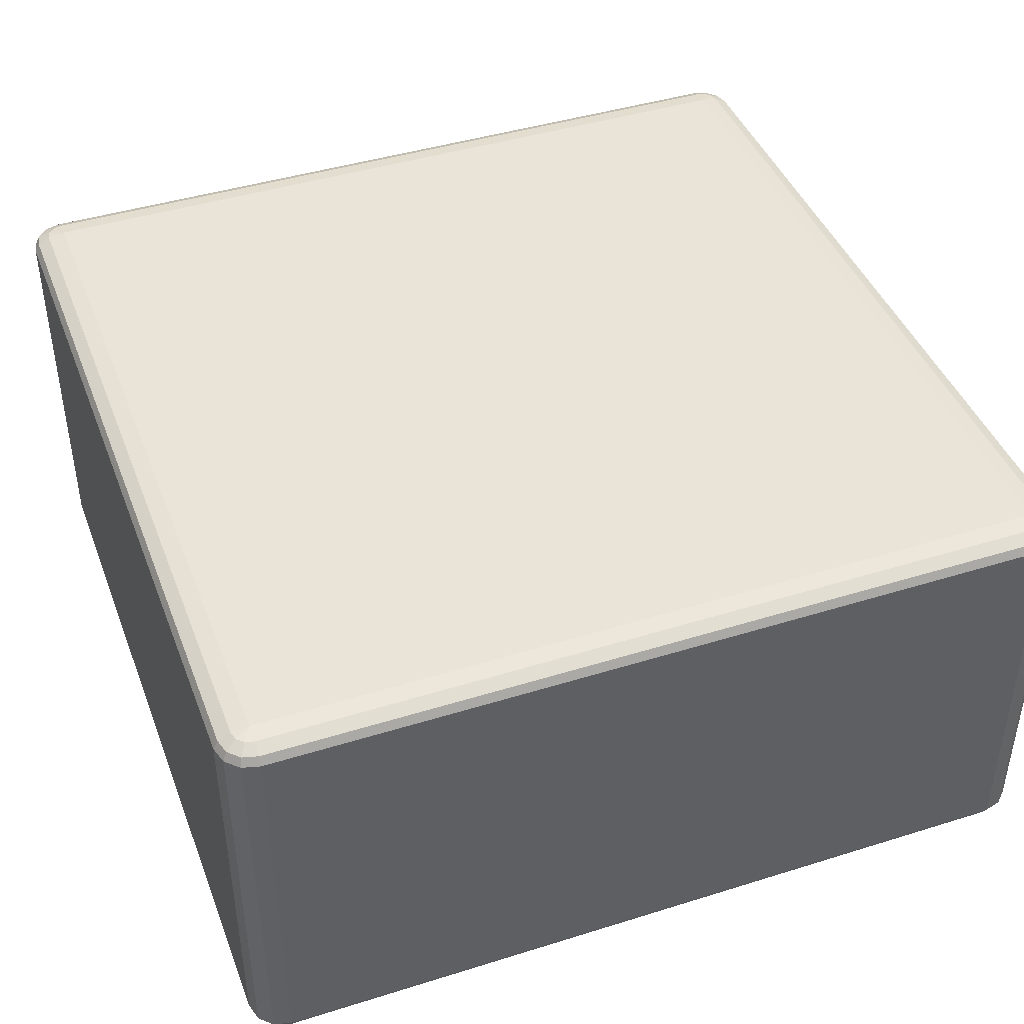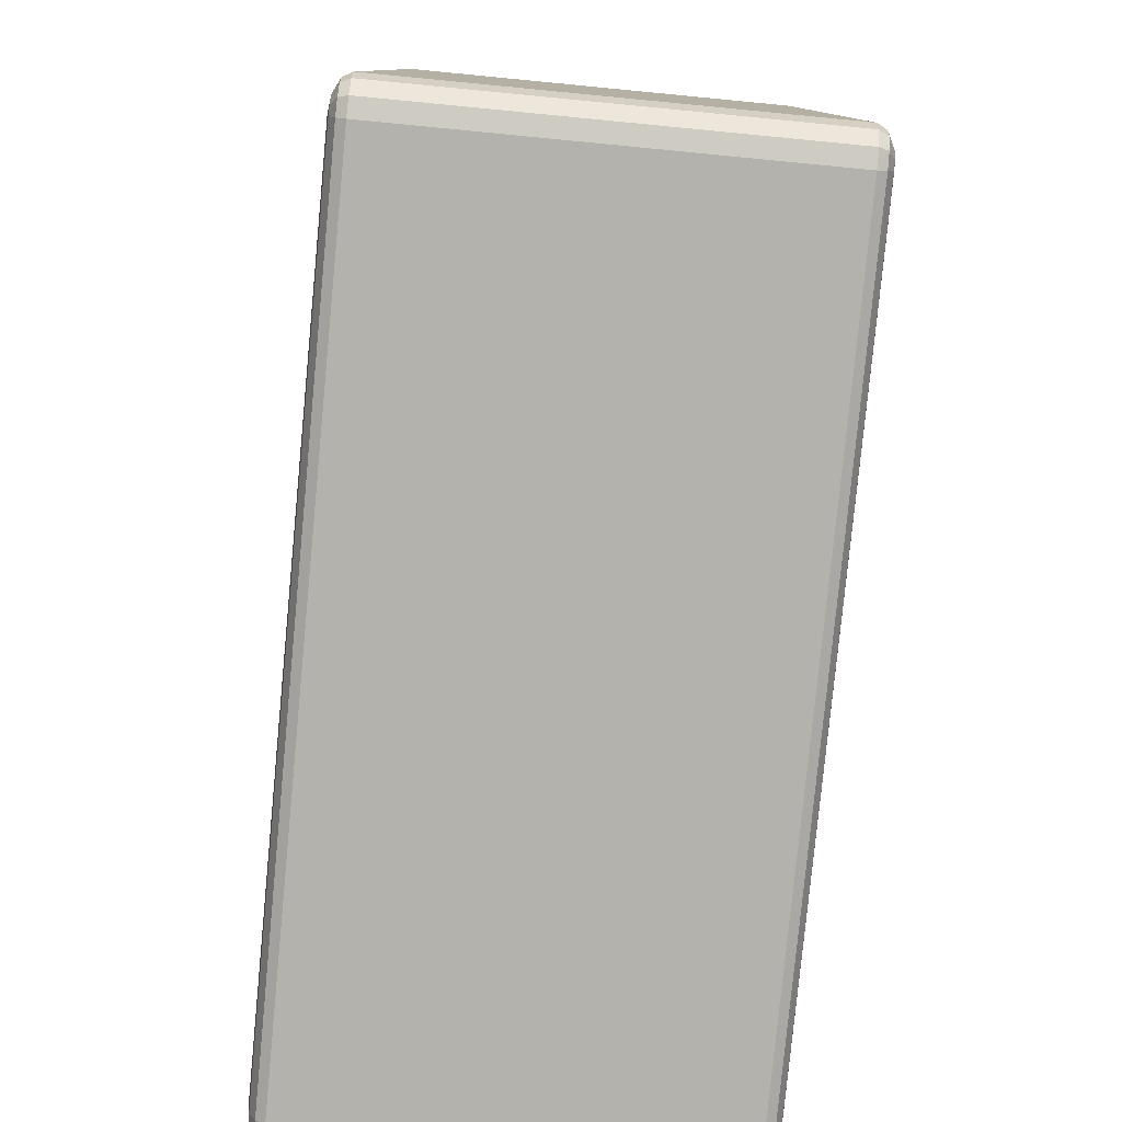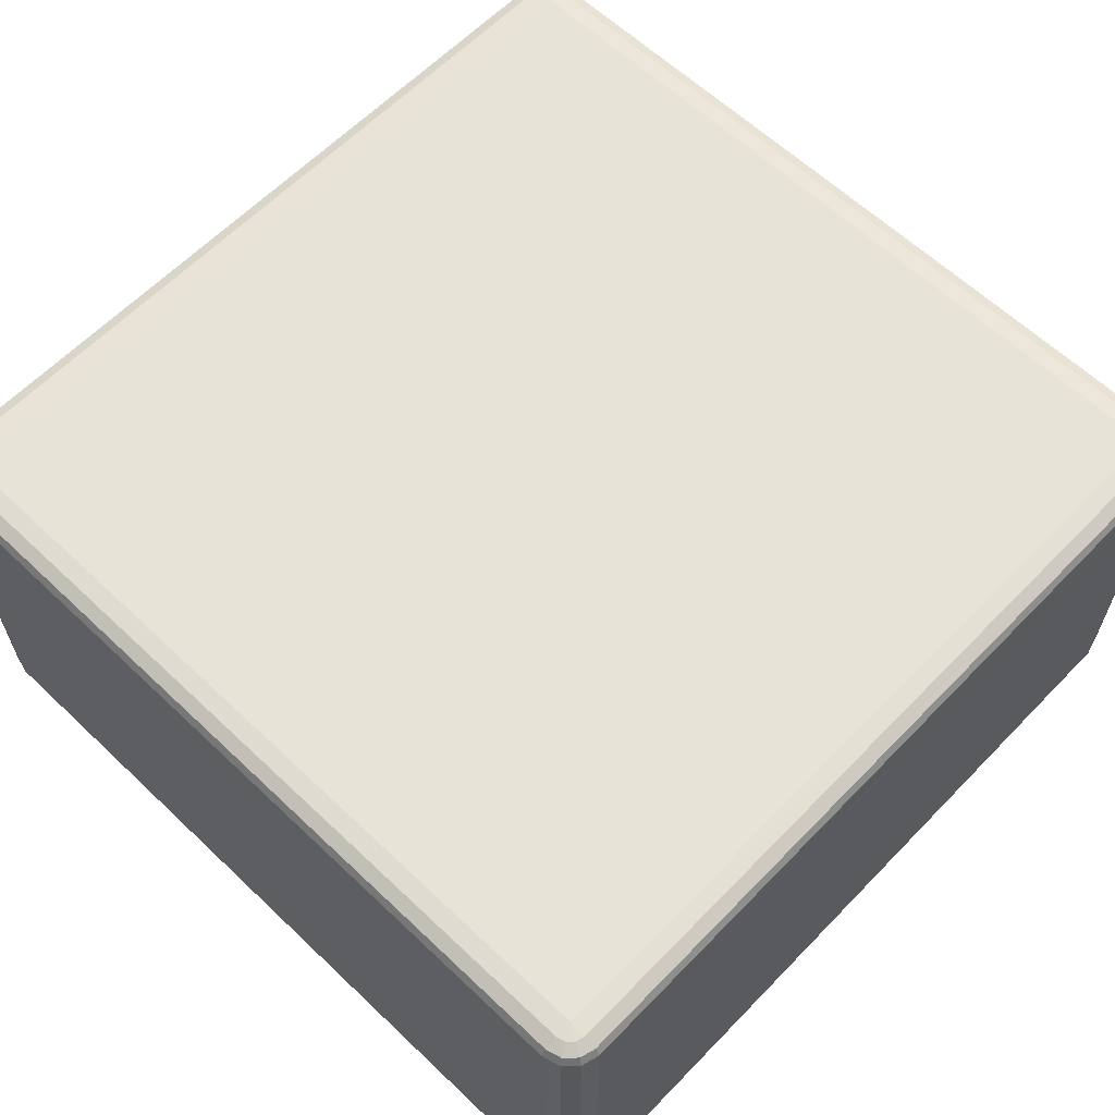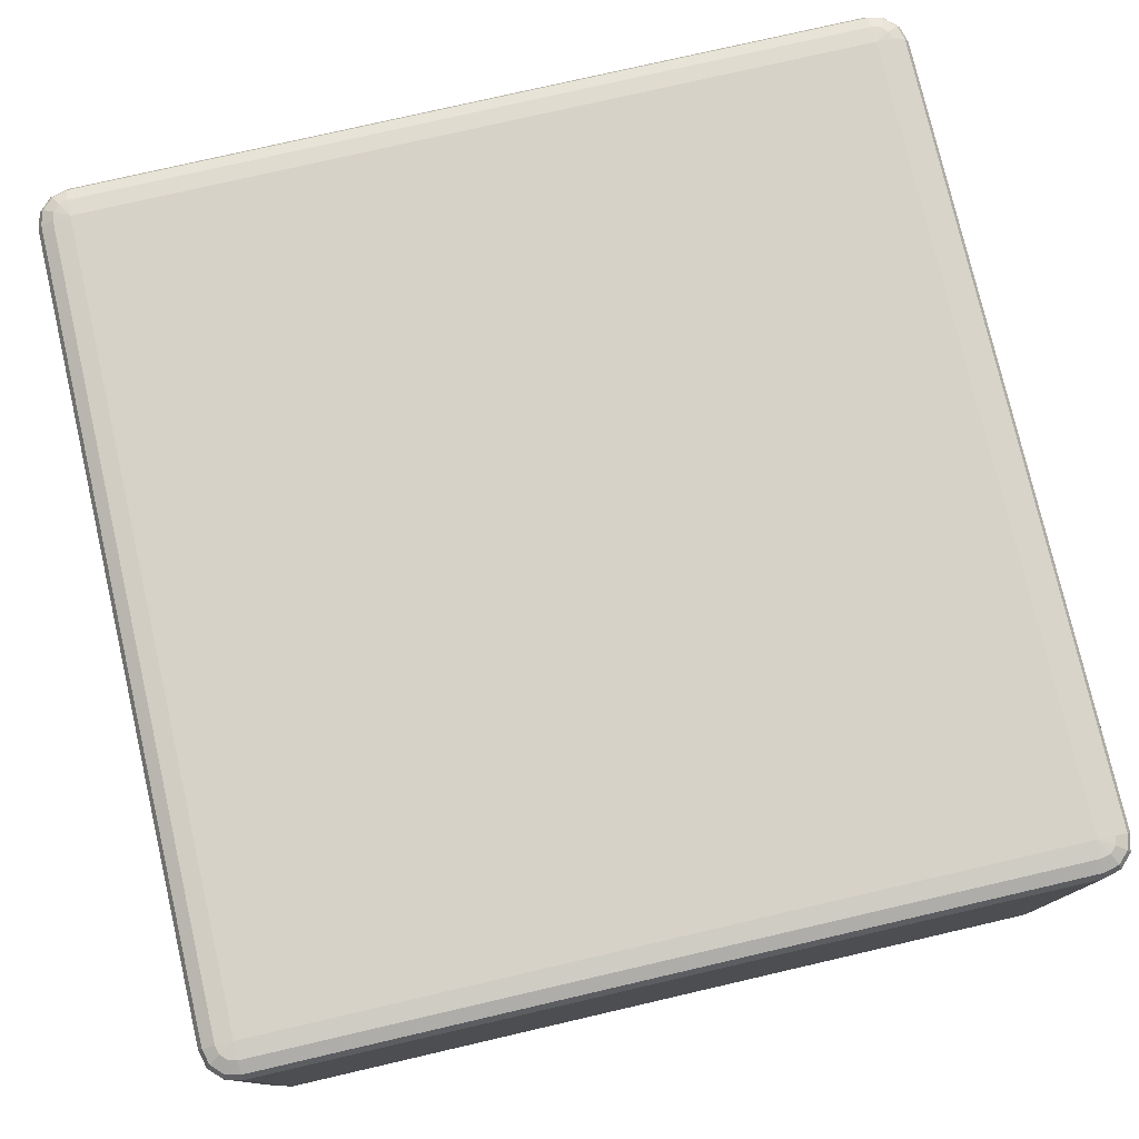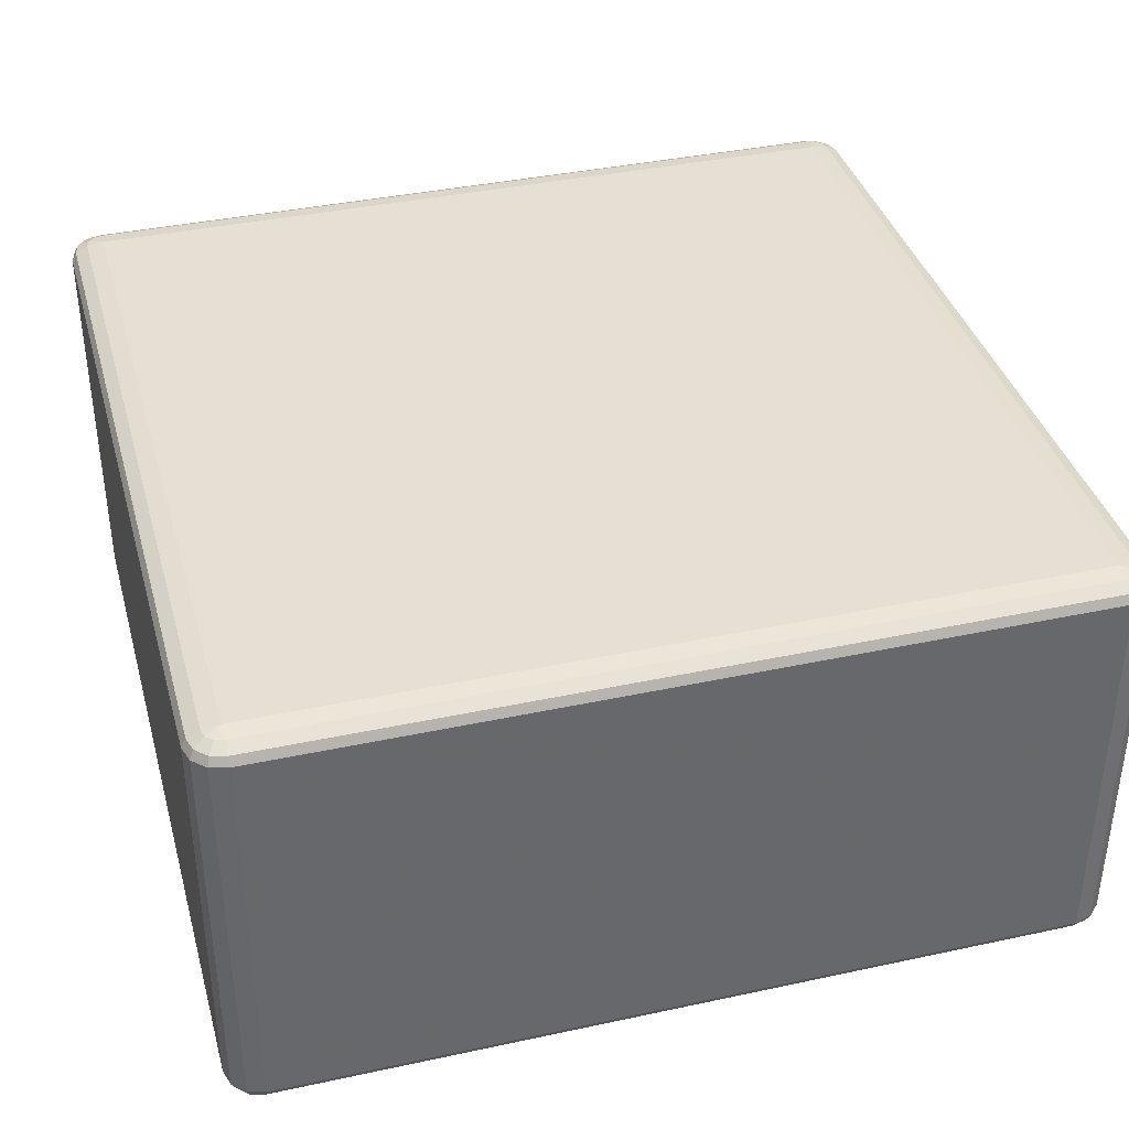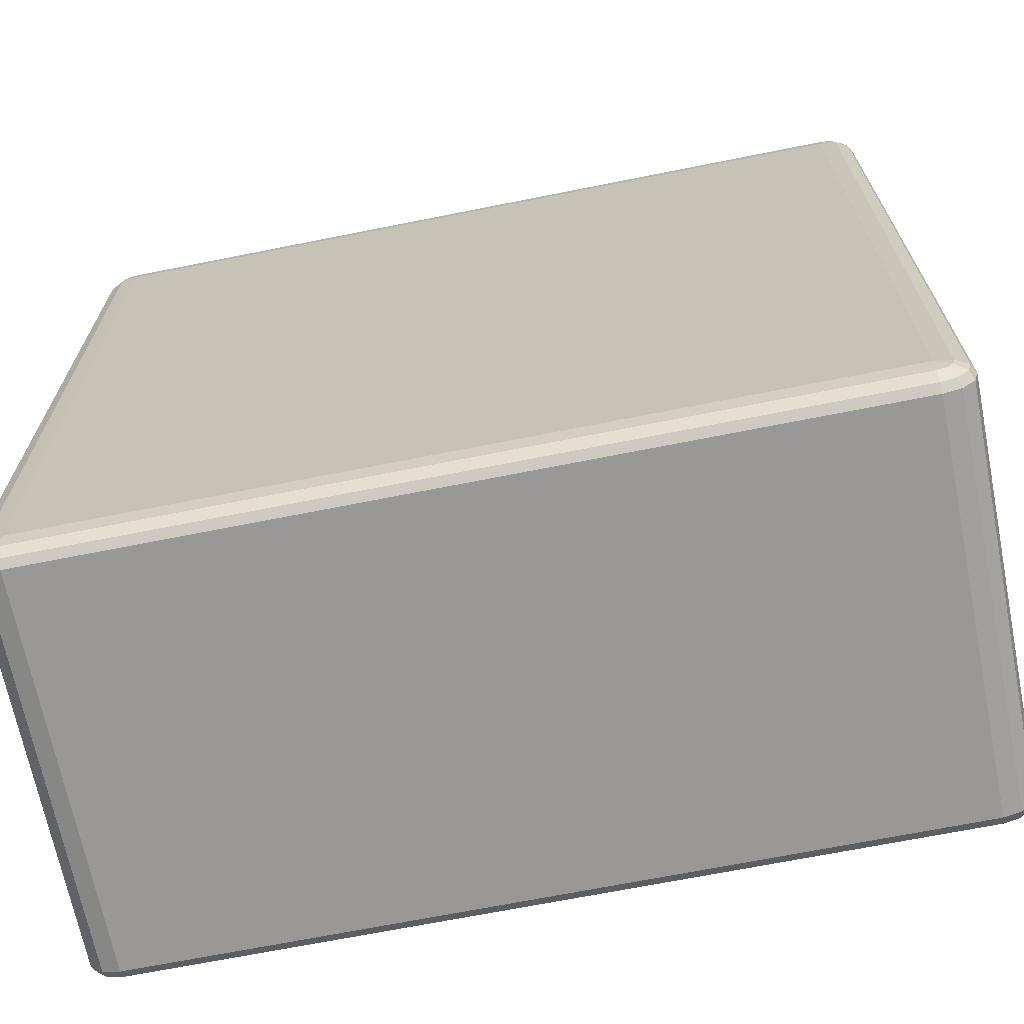
<metadata>
{"format":"obj","ext":"obj","renderer":"f3d","projection":"perspective","resolution":1024,"background":"white","views":[{"elev":43.1,"azim":159.7,"up":"+Z"},{"elev":-79.5,"azim":84.5,"up":"+Y"},{"elev":61.8,"azim":43.9,"up":"+Z"},{"elev":77.4,"azim":77.0,"up":"+Z"},{"elev":37.9,"azim":74.7,"up":"+Z"},{"elev":-68.6,"azim":11.3,"up":"+Y"}]}
</metadata>
<code>
v -3650 1850 1378
v -3650 1850 918
v -3670 1855 918
v -3670 1855 1378
v -3685 1870 918
v -3685 1870 1378
v -3690 1890 918
v -3690 1890 1378
v -3690 2810 918
v -3690 2810 1378
v -3685 2830 918
v -3685 2830 1378
v -3670 2845 918
v -3670 2845 1378
v -3650 2850 918
v -3650 2850 1378
v -2730 2850 918
v -2730 2850 1378
v -2710 2845 918
v -2710 2845 1378
v -2695 2830 918
v -2695 2830 1378
v -2690 2810 918
v -2690 2810 1378
v -2690 1890 918
v -2690 1890 1378
v -2695 1870 918
v -2695 1870 1378
v -2710 1855 918
v -2710 1855 1378
v -2730 1850 918
v -2730 1850 1378
v -3650 1855 1388
v -3667 1860 1388
v -2730 1855 1388
v -3680 1873 1388
v -2713 1860 1388
v -3685 1890 1388
v -2700 1873 1388
v -3685 2810 1388
v -2695 1890 1388
v -3680 2827 1388
v -2695 2810 1388
v -3667 2840 1388
v -2700 2827 1388
v -3650 2845 1388
v -2713 2840 1388
v -2730 2845 1388
v -2720 2827 1395
v -2730 2830 1395
v -3650 2830 1395
v -3660 2827 1395
v -3650 2810 1398
v -3667 2820 1395
v -3670 2810 1395
v -2730 2810 1398
v -3670 1890 1395
v -3650 1890 1398
v -3667 1880 1395
v -3660 1873 1395
v -3650 1870 1395
v -2730 1890 1398
v -2730 1870 1395
v -2720 1873 1395
v -2713 1880 1395
v -2710 1890 1395
v -2710 2810 1395
v -2713 2820 1395
v -3667 1860 908
v -3650 1855 908
v -3680 1873 908
v -2730 1855 908
v -3685 1890 908
v -2713 1860 908
v -3685 2810 908
v -2700 1873 908
v -3680 2827 908
v -2695 1890 908
v -3667 2840 908
v -2695 2810 908
v -3650 2845 908
v -2700 2827 908
v -2730 2845 908
v -2713 2840 908
v -2730 2830 900.7
v -2720 2827 900.7
v -2713 2820 900.7
v -2710 2810 900.7
v -2730 2810 898
v -2710 1890 900.7
v -3650 2830 900.7
v -2713 1880 900.7
v -3660 2827 900.7
v -2720 1873 900.7
v -3667 2820 900.7
v -3650 2810 898
v -3670 2810 900.7
v -3670 1890 900.7
v -2730 1890 898
v -3650 1890 898
v -3667 1880 900.7
v -2730 1870 900.7
v -3660 1873 900.7
v -3650 1870 900.7
f 3 2 1
f 1 4 3
f 5 3 4
f 4 6 5
f 7 5 6
f 6 8 7
f 9 7 8
f 8 10 9
f 11 9 10
f 10 12 11
f 13 11 12
f 12 14 13
f 15 13 14
f 14 16 15
f 17 15 16
f 16 18 17
f 19 17 18
f 18 20 19
f 21 19 20
f 20 22 21
f 23 21 22
f 22 24 23
f 25 23 24
f 24 26 25
f 27 25 26
f 26 28 27
f 29 27 28
f 28 30 29
f 31 29 30
f 30 32 31
f 2 31 32
f 32 1 2
f 4 1 33
f 33 34 4
f 6 4 34
f 35 33 1
f 1 32 35
f 34 36 6
f 8 6 36
f 37 35 32
f 32 30 37
f 36 38 8
f 10 8 38
f 39 37 30
f 30 28 39
f 38 40 10
f 12 10 40
f 41 39 28
f 28 26 41
f 40 42 12
f 14 12 42
f 43 41 26
f 26 24 43
f 42 44 14
f 16 14 44
f 45 43 24
f 24 22 45
f 44 46 16
f 18 16 46
f 47 45 22
f 22 20 47
f 20 18 48
f 48 47 20
f 46 48 18
f 45 47 49
f 47 48 50
f 50 49 47
f 48 46 51
f 51 50 48
f 52 51 46
f 46 44 52
f 50 51 53
f 51 52 53
f 54 52 44
f 52 54 53
f 44 42 54
f 55 54 42
f 54 55 53
f 42 40 55
f 53 56 50
f 49 50 56
f 57 55 40
f 40 38 57
f 58 53 55
f 55 57 58
f 56 53 58
f 59 57 38
f 57 59 58
f 38 36 59
f 60 59 36
f 59 60 58
f 36 34 60
f 61 60 34
f 60 61 58
f 34 33 61
f 62 58 61
f 58 62 56
f 63 61 33
f 61 63 62
f 33 35 63
f 64 63 35
f 63 64 62
f 35 37 64
f 65 64 37
f 64 65 62
f 37 39 65
f 65 66 62
f 66 65 39
f 56 62 66
f 39 41 66
f 67 66 41
f 66 67 56
f 41 43 67
f 67 68 56
f 68 67 43
f 68 49 56
f 43 45 68
f 49 68 45
f 2 3 69
f 69 70 2
f 31 2 70
f 71 69 3
f 3 5 71
f 70 72 31
f 29 31 72
f 73 71 5
f 5 7 73
f 72 74 29
f 27 29 74
f 75 73 7
f 7 9 75
f 74 76 27
f 25 27 76
f 77 75 9
f 9 11 77
f 76 78 25
f 23 25 78
f 79 77 11
f 11 13 79
f 78 80 23
f 21 23 80
f 81 79 13
f 13 15 81
f 80 82 21
f 19 21 82
f 83 81 15
f 15 17 83
f 17 19 84
f 84 83 17
f 82 84 19
f 81 83 85
f 83 84 86
f 86 85 83
f 84 82 87
f 87 86 84
f 88 87 82
f 82 80 88
f 87 89 86
f 88 89 87
f 86 89 85
f 90 88 80
f 80 78 90
f 85 91 81
f 91 85 89
f 79 81 91
f 92 90 78
f 78 76 92
f 91 93 79
f 77 79 93
f 94 92 76
f 76 74 94
f 93 95 77
f 75 77 95
f 91 96 93
f 93 96 95
f 89 96 91
f 95 97 75
f 95 96 97
f 73 75 97
f 97 98 73
f 98 97 96
f 71 73 98
f 96 89 99
f 99 89 88
f 88 90 99
f 92 99 90
f 94 99 92
f 96 100 98
f 99 100 96
f 98 101 71
f 98 100 101
f 69 71 101
f 102 99 94
f 100 99 102
f 102 94 74
f 74 72 102
f 101 103 69
f 101 100 103
f 70 69 103
f 102 104 100
f 103 100 104
f 104 102 72
f 103 104 70
f 72 70 104

</code>
